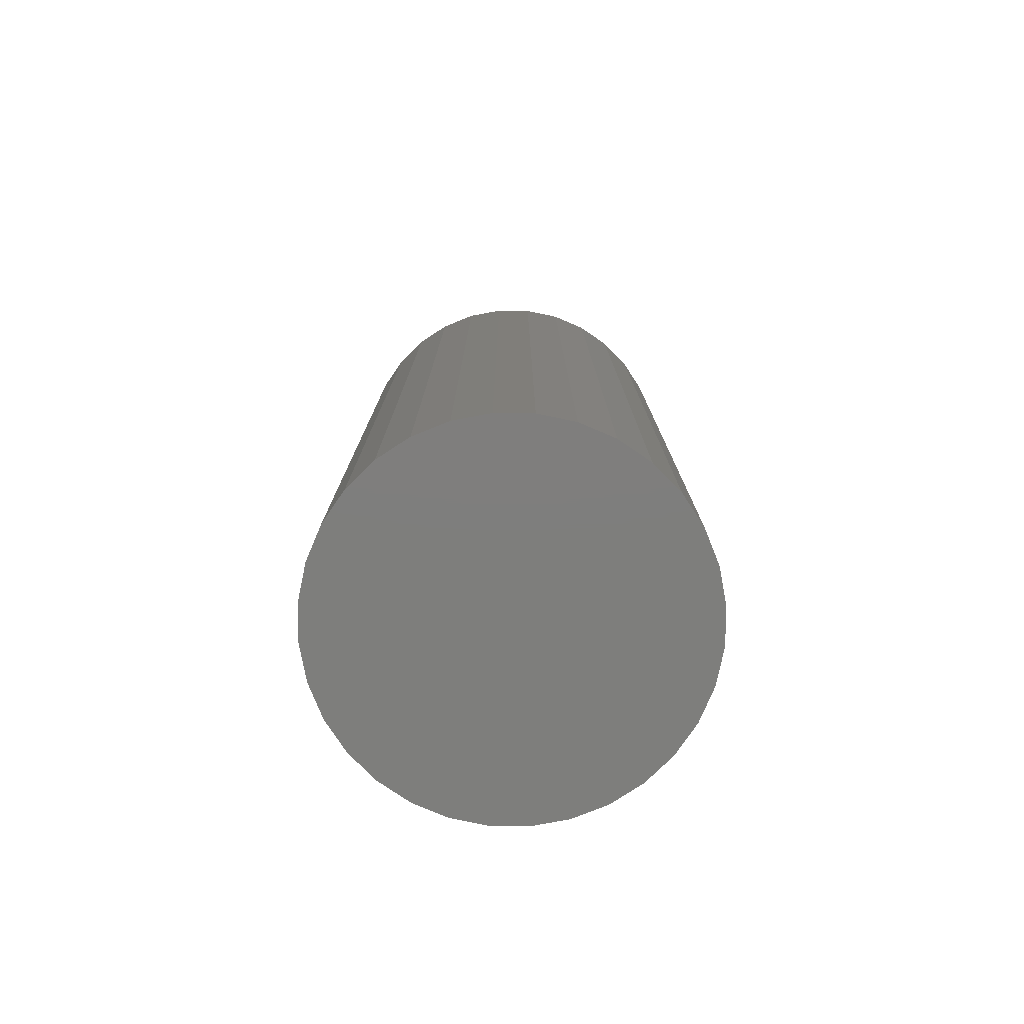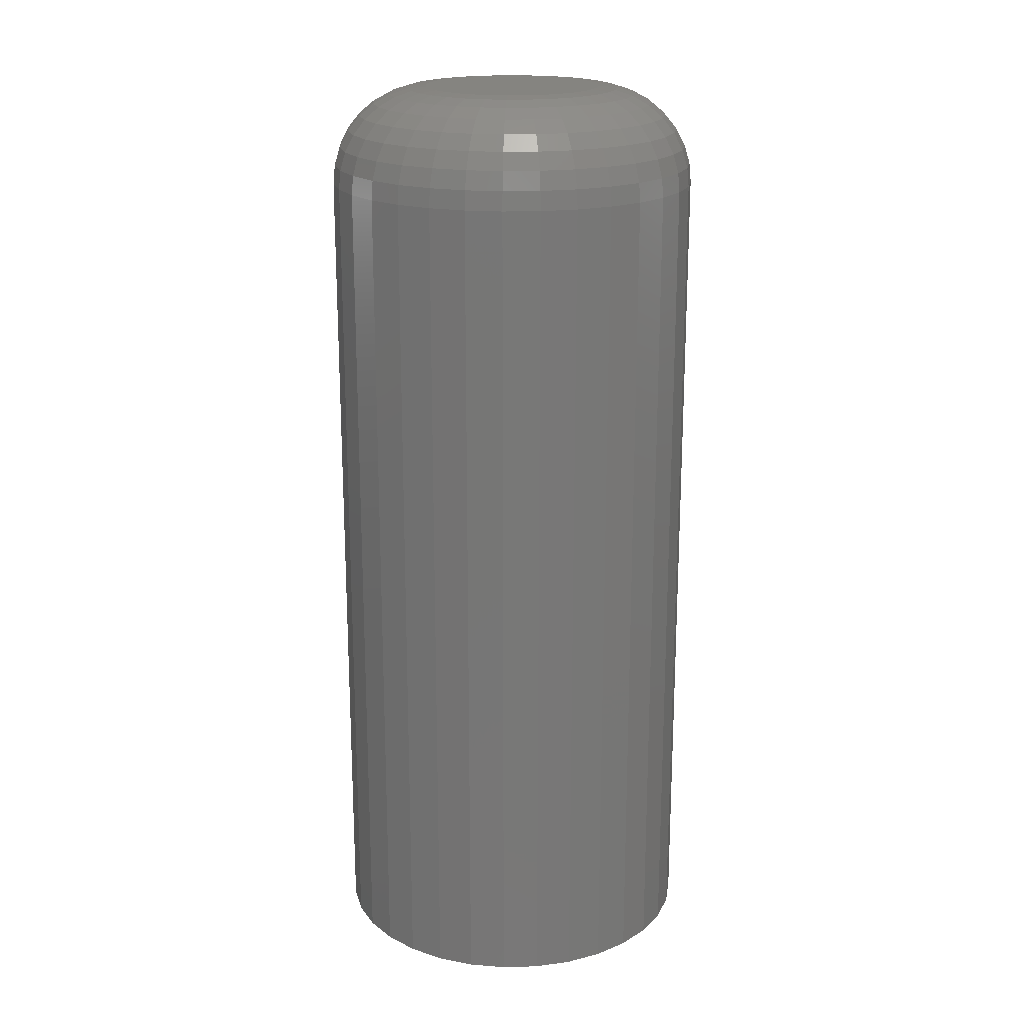
<metadata>
{"format":"stl","ext":"stl","renderer":"f3d","projection":"perspective","resolution":1024,"background":"white","views":[{"elev":-77.9,"azim":173.8,"up":"+Y"},{"elev":19.4,"azim":-177.2,"up":"+Y"}]}
</metadata>
<code>
# stl→obj: 320 verts, 636 faces
v 0.001563 8.327e-18 0.07187
v 0.01558 9.105e-18 0.07049
v -0.01246 7.548e-18 0.07049
v -0.02594 6.8e-18 0.0664
v 0.02907 9.854e-18 0.0664
v -0.03837 6.11e-18 0.05976
v 0.04149 1.054e-17 0.05976
v -0.04926 5.505e-18 0.05082
v 0.05239 1.115e-17 0.05082
v -0.0582 5.009e-18 0.03993
v 0.06132 1.164e-17 0.03993
v 0.05239 1.115e-17 -0.05082
v -0.04926 5.505e-18 -0.05082
v 0.06132 1.164e-17 -0.03993
v -0.03837 6.11e-18 -0.05976
v 0.04149 1.054e-17 -0.05976
v -0.02594 6.8e-18 -0.0664
v 0.02907 9.854e-18 -0.0664
v -0.01246 7.548e-18 -0.07049
v 0.01558 9.105e-18 -0.07049
v 0.001563 8.327e-18 -0.07187
v -0.0582 5.009e-18 -0.03993
v -0.06484 4.641e-18 -0.02751
v 0.06797 1.201e-17 -0.02751
v -0.06893 4.413e-18 -0.01402
v 0.07206 1.224e-17 -0.01402
v -0.07031 4.337e-18 3.008e-17
v 0.07344 1.232e-17 2.679e-17
v -0.06893 4.413e-18 0.01402
v 0.07206 1.224e-17 0.01402
v -0.06484 4.641e-18 0.02751
v 0.06797 1.201e-17 0.02751
v 0.1516 -0.07812 -1.883e-16
v 0.1516 -0.75 -1.837e-17
v 0.1487 -0.07812 -0.02926
v 0.1487 -0.75 -0.02926
v 0.1401 -0.07812 -0.0574
v 0.1401 -0.75 -0.0574
v 0.1263 -0.07812 -0.08334
v 0.1263 -0.75 -0.08334
v 0.1076 -0.07812 -0.1061
v 0.1076 -0.75 -0.1061
v 0.0849 -0.07812 -0.1247
v 0.0849 -0.75 -0.1247
v 0.05897 -0.07812 -0.1386
v 0.05897 -0.75 -0.1386
v 0.03083 -0.07812 -0.1471
v 0.03083 -0.75 -0.1471
v 0.001563 -0.07812 -0.15
v 0.001563 -0.75 -0.15
v -0.0277 -0.07812 -0.1471
v -0.0277 -0.75 -0.1471
v -0.05584 -0.07812 -0.1386
v -0.05584 -0.75 -0.1386
v -0.08177 -0.07812 -0.1247
v -0.08177 -0.75 -0.1247
v -0.1045 -0.07812 -0.1061
v -0.1045 -0.75 -0.1061
v -0.1232 -0.07812 -0.08334
v -0.1232 -0.75 -0.08334
v -0.137 -0.07812 -0.0574
v -0.137 -0.75 -0.0574
v -0.1456 -0.07812 -0.02926
v -0.1456 -0.75 -0.02926
v -0.1484 -0.07812 1.837e-17
v -0.1484 -0.75 1.837e-17
v -0.1456 -0.07812 0.02926
v -0.1456 -0.75 0.02926
v -0.137 -0.07812 0.0574
v -0.137 -0.75 0.0574
v -0.1232 -0.07812 0.08334
v -0.1232 -0.75 0.08334
v -0.1045 -0.07812 0.1061
v -0.1045 -0.75 0.1061
v -0.08177 -0.07812 0.1247
v -0.08177 -0.75 0.1247
v -0.05584 -0.07812 0.1386
v -0.05584 -0.75 0.1386
v -0.0277 -0.07812 0.1471
v -0.0277 -0.75 0.1471
v 0.001563 -0.07812 0.15
v 0.001563 -0.75 0.15
v 0.03083 -0.07812 0.1471
v 0.03083 -0.75 0.1471
v 0.05897 -0.07812 0.1386
v 0.05897 -0.75 0.1386
v 0.0849 -0.07812 0.1247
v 0.0849 -0.75 0.1247
v 0.1076 -0.07812 0.1061
v 0.1076 -0.75 0.1061
v 0.1263 -0.07812 0.08334
v 0.1263 -0.75 0.08334
v 0.1401 -0.07812 0.0574
v 0.1401 -0.75 0.0574
v 0.1487 -0.07812 0.02926
v 0.1487 -0.75 0.02926
v -0.1469 -0.06288 5.466e-17
v -0.1441 -0.06288 0.02897
v -0.1425 -0.04823 5.384e-17
v -0.1397 -0.04823 0.0281
v -0.1353 -0.03472 4.615e-17
v -0.1326 -0.03472 0.02669
v -0.1256 -0.02288 3.162e-17
v -0.1231 -0.02288 0.0248
v -0.1137 -0.01317 3.801e-17
v -0.1115 -0.01317 0.02249
v -0.1002 -0.005947 3.761e-17
v -0.09825 -0.005947 0.01985
v -0.08555 -0.001501 3.042e-17
v -0.08388 -0.001501 0.017
v 0.1472 -0.06288 0.02897
v 0.1501 -0.06288 -7.024e-17
v 0.1428 -0.04823 0.0281
v 0.1456 -0.04823 -6.412e-17
v 0.1358 -0.03472 0.02669
v 0.1384 -0.03472 -5.793e-17
v 0.1262 -0.02288 0.0248
v 0.1287 -0.02288 -5.859e-17
v 0.1146 -0.01317 0.02249
v 0.1168 -0.01317 -6.607e-17
v 0.1014 -0.005947 0.01985
v 0.1033 -0.005947 -3.872e-17
v 0.08701 -0.001501 0.017
v 0.08868 -0.001501 -3.897e-17
v 0.1388 -0.06288 0.05683
v 0.1347 -0.04823 0.05513
v 0.128 -0.03472 0.05236
v 0.119 -0.02288 0.04865
v 0.1081 -0.01317 0.04412
v 0.09559 -0.005947 0.03895
v 0.08205 -0.001501 0.03334
v 0.125 -0.06288 0.0825
v 0.1213 -0.04823 0.08003
v 0.1153 -0.03472 0.07602
v 0.1073 -0.02288 0.07062
v 0.09741 -0.01317 0.06405
v 0.08618 -0.005947 0.05654
v 0.074 -0.001501 0.0484
v 0.1066 -0.06288 0.105
v 0.1034 -0.04823 0.1019
v 0.09832 -0.03472 0.09676
v 0.09145 -0.02288 0.08989
v 0.08308 -0.01317 0.08151
v 0.07353 -0.005947 0.07196
v 0.06316 -0.001501 0.0616
v 0.08406 -0.06288 0.1235
v 0.08159 -0.04823 0.1198
v 0.07758 -0.03472 0.1138
v 0.07219 -0.02288 0.1057
v 0.06561 -0.01317 0.09585
v 0.0581 -0.005947 0.08462
v 0.04996 -0.001501 0.07243
v 0.05839 -0.06288 0.1372
v 0.05669 -0.04823 0.1331
v 0.05393 -0.03472 0.1264
v 0.05021 -0.02288 0.1174
v 0.04568 -0.01317 0.1065
v 0.04051 -0.005947 0.09403
v 0.0349 -0.001501 0.08049
v 0.03053 -0.06288 0.1456
v 0.02967 -0.04823 0.1413
v 0.02826 -0.03472 0.1342
v 0.02636 -0.02288 0.1247
v 0.02405 -0.01317 0.1131
v 0.02142 -0.005947 0.09982
v 0.01856 -0.001501 0.08544
v 0.001563 -0.06288 0.1485
v 0.001563 -0.04823 0.1441
v 0.001563 -0.03472 0.1368
v 0.001563 -0.02288 0.1271
v 0.001563 -0.01317 0.1153
v 0.001563 -0.005947 0.1018
v 0.001563 -0.001501 0.08712
v -0.02741 -0.06288 0.1456
v -0.02654 -0.04823 0.1413
v -0.02513 -0.03472 0.1342
v -0.02324 -0.02288 0.1247
v -0.02093 -0.01317 0.1131
v -0.01829 -0.005947 0.09982
v -0.01543 -0.001501 0.08544
v -0.05527 -0.06288 0.1372
v -0.05356 -0.04823 0.1331
v -0.0508 -0.03472 0.1264
v -0.04708 -0.02288 0.1174
v -0.04255 -0.01317 0.1065
v -0.03738 -0.005947 0.09403
v -0.03178 -0.001501 0.08049
v -0.08094 -0.06288 0.1235
v -0.07847 -0.04823 0.1198
v -0.07446 -0.03472 0.1138
v -0.06906 -0.02288 0.1057
v -0.06248 -0.01317 0.09585
v -0.05498 -0.005947 0.08462
v -0.04684 -0.001501 0.07243
v -0.1034 -0.06288 0.105
v -0.1003 -0.04823 0.1019
v -0.09519 -0.03472 0.09676
v -0.08832 -0.02288 0.08989
v -0.07995 -0.01317 0.08151
v -0.0704 -0.005947 0.07196
v -0.06004 -0.001501 0.0616
v -0.1219 -0.06288 0.0825
v -0.1182 -0.04823 0.08003
v -0.1122 -0.03472 0.07602
v -0.1041 -0.02288 0.07062
v -0.09429 -0.01317 0.06405
v -0.08306 -0.005947 0.05654
v -0.07087 -0.001501 0.0484
v -0.1356 -0.06288 0.05683
v -0.1315 -0.04823 0.05513
v -0.1249 -0.03472 0.05236
v -0.1159 -0.02288 0.04865
v -0.1049 -0.01317 0.04412
v -0.09246 -0.005947 0.03895
v -0.07892 -0.001501 0.03334
v 0.1472 -0.06288 -0.02897
v 0.1428 -0.04823 -0.0281
v 0.1358 -0.03472 -0.02669
v 0.1262 -0.02288 -0.0248
v 0.1146 -0.01317 -0.02249
v 0.1014 -0.005947 -0.01985
v 0.08701 -0.001501 -0.017
v -0.1441 -0.06288 -0.02897
v -0.1397 -0.04823 -0.0281
v -0.1326 -0.03472 -0.02669
v -0.1231 -0.02288 -0.0248
v -0.1115 -0.01317 -0.02249
v -0.09825 -0.005947 -0.01985
v -0.08388 -0.001501 -0.017
v -0.1356 -0.06288 -0.05683
v -0.1315 -0.04823 -0.05513
v -0.1249 -0.03472 -0.05236
v -0.1159 -0.02288 -0.04865
v -0.1049 -0.01317 -0.04412
v -0.09246 -0.005947 -0.03895
v -0.07892 -0.001501 -0.03334
v -0.1219 -0.06288 -0.0825
v -0.1182 -0.04823 -0.08003
v -0.1122 -0.03472 -0.07602
v -0.1041 -0.02288 -0.07062
v -0.09429 -0.01317 -0.06405
v -0.08306 -0.005947 -0.05654
v -0.07087 -0.001501 -0.0484
v -0.1034 -0.06288 -0.105
v -0.1003 -0.04823 -0.1019
v -0.09519 -0.03472 -0.09676
v -0.08832 -0.02288 -0.08989
v -0.07995 -0.01317 -0.08151
v -0.0704 -0.005947 -0.07196
v -0.06004 -0.001501 -0.0616
v -0.08094 -0.06288 -0.1235
v -0.07847 -0.04823 -0.1198
v -0.07446 -0.03472 -0.1138
v -0.06906 -0.02288 -0.1057
v -0.06248 -0.01317 -0.09585
v -0.05498 -0.005947 -0.08462
v -0.04684 -0.001501 -0.07243
v -0.05527 -0.06288 -0.1372
v -0.05356 -0.04823 -0.1331
v -0.0508 -0.03472 -0.1264
v -0.04708 -0.02288 -0.1174
v -0.04255 -0.01317 -0.1065
v -0.03738 -0.005947 -0.09403
v -0.03178 -0.001501 -0.08049
v -0.02741 -0.06288 -0.1456
v -0.02654 -0.04823 -0.1413
v -0.02513 -0.03472 -0.1342
v -0.02324 -0.02288 -0.1247
v -0.02093 -0.01317 -0.1131
v -0.01829 -0.005947 -0.09982
v -0.01543 -0.001501 -0.08544
v 0.001563 -0.06288 -0.1485
v 0.001563 -0.04823 -0.1441
v 0.001563 -0.03472 -0.1368
v 0.001563 -0.02288 -0.1271
v 0.001563 -0.01317 -0.1153
v 0.001563 -0.005947 -0.1018
v 0.001563 -0.001501 -0.08712
v 0.03053 -0.06288 -0.1456
v 0.02967 -0.04823 -0.1413
v 0.02826 -0.03472 -0.1342
v 0.02636 -0.02288 -0.1247
v 0.02405 -0.01317 -0.1131
v 0.02142 -0.005947 -0.09982
v 0.01856 -0.001501 -0.08544
v 0.05839 -0.06288 -0.1372
v 0.05669 -0.04823 -0.1331
v 0.05393 -0.03472 -0.1264
v 0.05021 -0.02288 -0.1174
v 0.04568 -0.01317 -0.1065
v 0.04051 -0.005947 -0.09403
v 0.0349 -0.001501 -0.08049
v 0.08406 -0.06288 -0.1235
v 0.08159 -0.04823 -0.1198
v 0.07758 -0.03472 -0.1138
v 0.07219 -0.02288 -0.1057
v 0.06561 -0.01317 -0.09585
v 0.0581 -0.005947 -0.08462
v 0.04996 -0.001501 -0.07243
v 0.1066 -0.06288 -0.105
v 0.1034 -0.04823 -0.1019
v 0.09832 -0.03472 -0.09676
v 0.09145 -0.02288 -0.08989
v 0.08308 -0.01317 -0.08151
v 0.07353 -0.005947 -0.07196
v 0.06316 -0.001501 -0.0616
v 0.125 -0.06288 -0.0825
v 0.1213 -0.04823 -0.08003
v 0.1153 -0.03472 -0.07602
v 0.1073 -0.02288 -0.07062
v 0.09741 -0.01317 -0.06405
v 0.08618 -0.005947 -0.05654
v 0.074 -0.001501 -0.0484
v 0.1388 -0.06288 -0.05683
v 0.1347 -0.04823 -0.05513
v 0.128 -0.03472 -0.05236
v 0.119 -0.02288 -0.04865
v 0.1081 -0.01317 -0.04412
v 0.09559 -0.005947 -0.03895
v 0.08205 -0.001501 -0.03334
f 1 2 3
f 4 3 2
f 5 4 2
f 6 4 5
f 7 6 5
f 8 6 7
f 9 8 7
f 10 8 9
f 11 10 9
f 12 13 14
f 15 13 12
f 16 15 12
f 17 15 16
f 18 17 16
f 19 17 18
f 20 19 18
f 21 19 20
f 13 22 14
f 14 22 23
f 14 23 24
f 24 23 25
f 24 25 26
f 26 25 27
f 26 27 28
f 28 27 29
f 28 29 30
f 30 29 31
f 30 31 32
f 32 31 10
f 32 10 11
f 33 34 35
f 35 34 36
f 35 36 37
f 37 36 38
f 37 38 39
f 39 38 40
f 39 40 41
f 41 40 42
f 41 42 43
f 43 42 44
f 43 44 45
f 45 44 46
f 45 46 47
f 47 46 48
f 47 48 49
f 49 48 50
f 49 50 51
f 51 50 52
f 51 52 53
f 53 52 54
f 53 54 55
f 55 54 56
f 55 56 57
f 57 56 58
f 57 58 59
f 59 58 60
f 59 60 61
f 61 60 62
f 61 62 63
f 63 62 64
f 63 64 65
f 65 64 66
f 65 66 67
f 67 66 68
f 67 68 69
f 69 68 70
f 69 70 71
f 71 70 72
f 71 72 73
f 73 72 74
f 73 74 75
f 75 74 76
f 75 76 77
f 77 76 78
f 77 78 79
f 79 78 80
f 79 80 81
f 81 80 82
f 81 82 83
f 83 82 84
f 83 84 85
f 85 84 86
f 85 86 87
f 87 86 88
f 87 88 89
f 89 88 90
f 89 90 91
f 91 90 92
f 91 92 93
f 93 92 94
f 93 94 95
f 95 94 96
f 95 96 33
f 33 96 34
f 65 67 97
f 97 67 98
f 97 98 99
f 99 98 100
f 99 100 101
f 101 100 102
f 101 102 103
f 103 102 104
f 103 104 105
f 105 104 106
f 105 106 107
f 107 106 108
f 107 108 109
f 109 108 110
f 109 110 27
f 27 110 29
f 95 33 111
f 111 33 112
f 111 112 113
f 113 112 114
f 113 114 115
f 115 114 116
f 115 116 117
f 117 116 118
f 117 118 119
f 119 118 120
f 119 120 121
f 121 120 122
f 121 122 123
f 123 122 124
f 123 124 30
f 30 124 28
f 93 95 125
f 125 95 111
f 125 111 126
f 126 111 113
f 126 113 127
f 127 113 115
f 127 115 128
f 128 115 117
f 128 117 129
f 129 117 119
f 129 119 130
f 130 119 121
f 130 121 131
f 131 121 123
f 131 123 32
f 32 123 30
f 91 93 132
f 132 93 125
f 132 125 133
f 133 125 126
f 133 126 134
f 134 126 127
f 134 127 135
f 135 127 128
f 135 128 136
f 136 128 129
f 136 129 137
f 137 129 130
f 137 130 138
f 138 130 131
f 138 131 11
f 11 131 32
f 89 91 139
f 139 91 132
f 139 132 140
f 140 132 133
f 140 133 141
f 141 133 134
f 141 134 142
f 142 134 135
f 142 135 143
f 143 135 136
f 143 136 144
f 144 136 137
f 144 137 145
f 145 137 138
f 145 138 9
f 9 138 11
f 87 89 146
f 146 89 139
f 146 139 147
f 147 139 140
f 147 140 148
f 148 140 141
f 148 141 149
f 149 141 142
f 149 142 150
f 150 142 143
f 150 143 151
f 151 143 144
f 151 144 152
f 152 144 145
f 152 145 7
f 7 145 9
f 85 87 153
f 153 87 146
f 153 146 154
f 154 146 147
f 154 147 155
f 155 147 148
f 155 148 156
f 156 148 149
f 156 149 157
f 157 149 150
f 157 150 158
f 158 150 151
f 158 151 159
f 159 151 152
f 159 152 5
f 5 152 7
f 83 85 160
f 160 85 153
f 160 153 161
f 161 153 154
f 161 154 162
f 162 154 155
f 162 155 163
f 163 155 156
f 163 156 164
f 164 156 157
f 164 157 165
f 165 157 158
f 165 158 166
f 166 158 159
f 166 159 2
f 2 159 5
f 81 83 167
f 167 83 160
f 167 160 168
f 168 160 161
f 168 161 169
f 169 161 162
f 169 162 170
f 170 162 163
f 170 163 171
f 171 163 164
f 171 164 172
f 172 164 165
f 172 165 173
f 173 165 166
f 173 166 1
f 1 166 2
f 79 81 174
f 174 81 167
f 174 167 175
f 175 167 168
f 175 168 176
f 176 168 169
f 176 169 177
f 177 169 170
f 177 170 178
f 178 170 171
f 178 171 179
f 179 171 172
f 179 172 180
f 180 172 173
f 180 173 3
f 3 173 1
f 77 79 181
f 181 79 174
f 181 174 182
f 182 174 175
f 182 175 183
f 183 175 176
f 183 176 184
f 184 176 177
f 184 177 185
f 185 177 178
f 185 178 186
f 186 178 179
f 186 179 187
f 187 179 180
f 187 180 4
f 4 180 3
f 75 77 188
f 188 77 181
f 188 181 189
f 189 181 182
f 189 182 190
f 190 182 183
f 190 183 191
f 191 183 184
f 191 184 192
f 192 184 185
f 192 185 193
f 193 185 186
f 193 186 194
f 194 186 187
f 194 187 6
f 6 187 4
f 73 75 195
f 195 75 188
f 195 188 196
f 196 188 189
f 196 189 197
f 197 189 190
f 197 190 198
f 198 190 191
f 198 191 199
f 199 191 192
f 199 192 200
f 200 192 193
f 200 193 201
f 201 193 194
f 201 194 8
f 8 194 6
f 71 73 202
f 202 73 195
f 202 195 203
f 203 195 196
f 203 196 204
f 204 196 197
f 204 197 205
f 205 197 198
f 205 198 206
f 206 198 199
f 206 199 207
f 207 199 200
f 207 200 208
f 208 200 201
f 208 201 10
f 10 201 8
f 69 71 209
f 209 71 202
f 209 202 210
f 210 202 203
f 210 203 211
f 211 203 204
f 211 204 212
f 212 204 205
f 212 205 213
f 213 205 206
f 213 206 214
f 214 206 207
f 214 207 215
f 215 207 208
f 215 208 31
f 31 208 10
f 67 69 98
f 98 69 209
f 98 209 100
f 100 209 210
f 100 210 102
f 102 210 211
f 102 211 104
f 104 211 212
f 104 212 106
f 106 212 213
f 106 213 108
f 108 213 214
f 108 214 110
f 110 214 215
f 110 215 29
f 29 215 31
f 33 35 112
f 112 35 216
f 112 216 114
f 114 216 217
f 114 217 116
f 116 217 218
f 116 218 118
f 118 218 219
f 118 219 120
f 120 219 220
f 120 220 122
f 122 220 221
f 122 221 124
f 124 221 222
f 124 222 28
f 28 222 26
f 63 65 223
f 223 65 97
f 223 97 224
f 224 97 99
f 224 99 225
f 225 99 101
f 225 101 226
f 226 101 103
f 226 103 227
f 227 103 105
f 227 105 228
f 228 105 107
f 228 107 229
f 229 107 109
f 229 109 25
f 25 109 27
f 61 63 230
f 230 63 223
f 230 223 231
f 231 223 224
f 231 224 232
f 232 224 225
f 232 225 233
f 233 225 226
f 233 226 234
f 234 226 227
f 234 227 235
f 235 227 228
f 235 228 236
f 236 228 229
f 236 229 23
f 23 229 25
f 59 61 237
f 237 61 230
f 237 230 238
f 238 230 231
f 238 231 239
f 239 231 232
f 239 232 240
f 240 232 233
f 240 233 241
f 241 233 234
f 241 234 242
f 242 234 235
f 242 235 243
f 243 235 236
f 243 236 22
f 22 236 23
f 57 59 244
f 244 59 237
f 244 237 245
f 245 237 238
f 245 238 246
f 246 238 239
f 246 239 247
f 247 239 240
f 247 240 248
f 248 240 241
f 248 241 249
f 249 241 242
f 249 242 250
f 250 242 243
f 250 243 13
f 13 243 22
f 55 57 251
f 251 57 244
f 251 244 252
f 252 244 245
f 252 245 253
f 253 245 246
f 253 246 254
f 254 246 247
f 254 247 255
f 255 247 248
f 255 248 256
f 256 248 249
f 256 249 257
f 257 249 250
f 257 250 15
f 15 250 13
f 53 55 258
f 258 55 251
f 258 251 259
f 259 251 252
f 259 252 260
f 260 252 253
f 260 253 261
f 261 253 254
f 261 254 262
f 262 254 255
f 262 255 263
f 263 255 256
f 263 256 264
f 264 256 257
f 264 257 17
f 17 257 15
f 51 53 265
f 265 53 258
f 265 258 266
f 266 258 259
f 266 259 267
f 267 259 260
f 267 260 268
f 268 260 261
f 268 261 269
f 269 261 262
f 269 262 270
f 270 262 263
f 270 263 271
f 271 263 264
f 271 264 19
f 19 264 17
f 49 51 272
f 272 51 265
f 272 265 273
f 273 265 266
f 273 266 274
f 274 266 267
f 274 267 275
f 275 267 268
f 275 268 276
f 276 268 269
f 276 269 277
f 277 269 270
f 277 270 278
f 278 270 271
f 278 271 21
f 21 271 19
f 47 49 279
f 279 49 272
f 279 272 280
f 280 272 273
f 280 273 281
f 281 273 274
f 281 274 282
f 282 274 275
f 282 275 283
f 283 275 276
f 283 276 284
f 284 276 277
f 284 277 285
f 285 277 278
f 285 278 20
f 20 278 21
f 45 47 286
f 286 47 279
f 286 279 287
f 287 279 280
f 287 280 288
f 288 280 281
f 288 281 289
f 289 281 282
f 289 282 290
f 290 282 283
f 290 283 291
f 291 283 284
f 291 284 292
f 292 284 285
f 292 285 18
f 18 285 20
f 43 45 293
f 293 45 286
f 293 286 294
f 294 286 287
f 294 287 295
f 295 287 288
f 295 288 296
f 296 288 289
f 296 289 297
f 297 289 290
f 297 290 298
f 298 290 291
f 298 291 299
f 299 291 292
f 299 292 16
f 16 292 18
f 41 43 300
f 300 43 293
f 300 293 301
f 301 293 294
f 301 294 302
f 302 294 295
f 302 295 303
f 303 295 296
f 303 296 304
f 304 296 297
f 304 297 305
f 305 297 298
f 305 298 306
f 306 298 299
f 306 299 12
f 12 299 16
f 39 41 307
f 307 41 300
f 307 300 308
f 308 300 301
f 308 301 309
f 309 301 302
f 309 302 310
f 310 302 303
f 310 303 311
f 311 303 304
f 311 304 312
f 312 304 305
f 312 305 313
f 313 305 306
f 313 306 14
f 14 306 12
f 37 39 314
f 314 39 307
f 314 307 315
f 315 307 308
f 315 308 316
f 316 308 309
f 316 309 317
f 317 309 310
f 317 310 318
f 318 310 311
f 318 311 319
f 319 311 312
f 319 312 320
f 320 312 313
f 320 313 24
f 24 313 14
f 35 37 216
f 216 37 314
f 216 314 217
f 217 314 315
f 217 315 218
f 218 315 316
f 218 316 219
f 219 316 317
f 219 317 220
f 220 317 318
f 220 318 221
f 221 318 319
f 221 319 222
f 222 319 320
f 222 320 26
f 26 320 24
f 80 84 82
f 84 80 78
f 84 78 86
f 46 52 48
f 48 52 50
f 86 78 88
f 88 78 76
f 88 76 90
f 90 76 74
f 90 74 92
f 92 74 72
f 92 72 94
f 94 72 70
f 94 70 96
f 96 70 68
f 96 68 34
f 34 68 66
f 34 66 36
f 36 66 64
f 36 64 38
f 38 64 62
f 38 62 40
f 40 62 60
f 40 60 42
f 42 60 58
f 42 58 44
f 44 58 56
f 44 56 46
f 46 56 54
f 46 54 52

</code>
